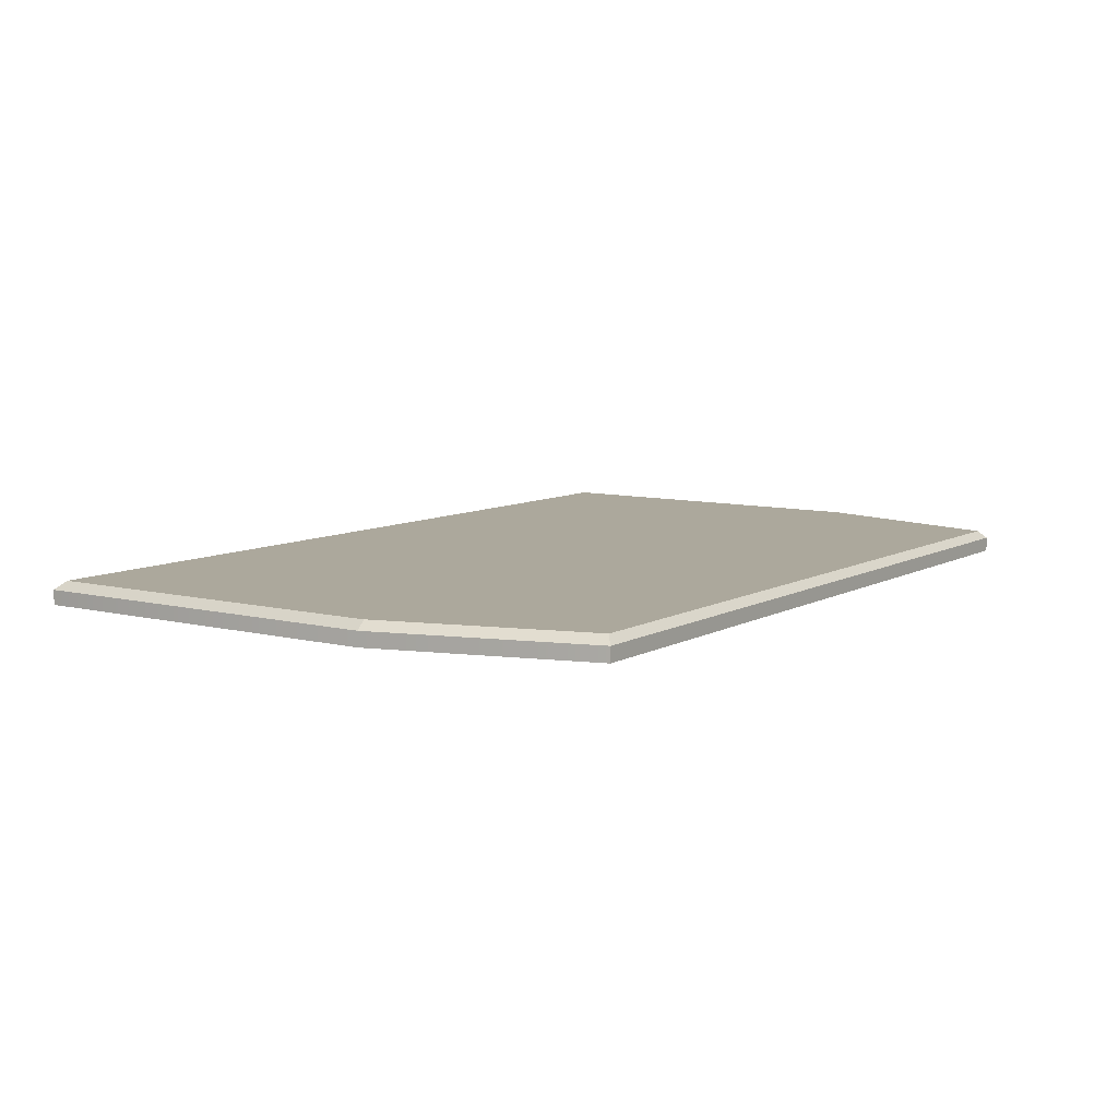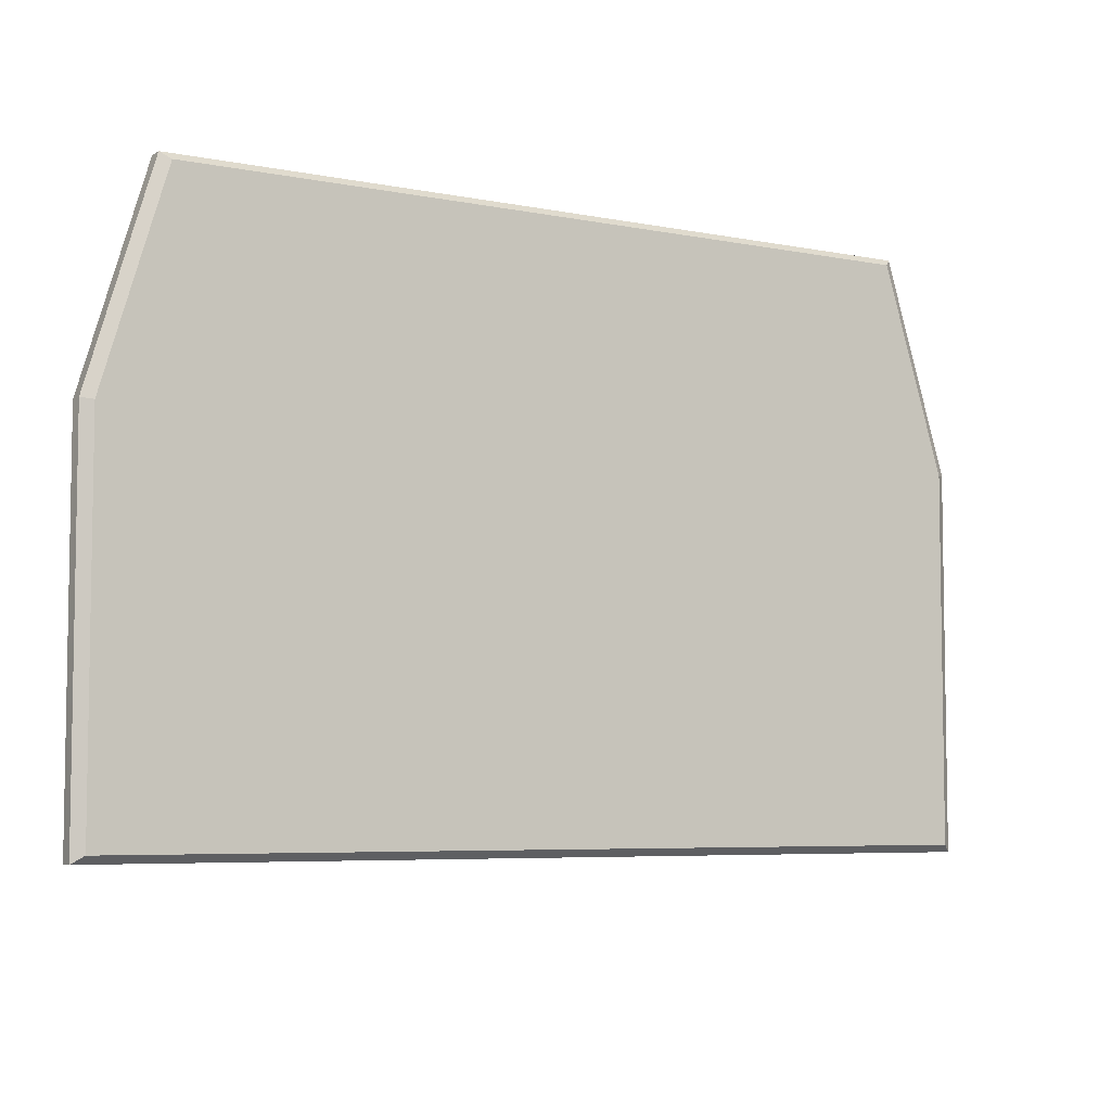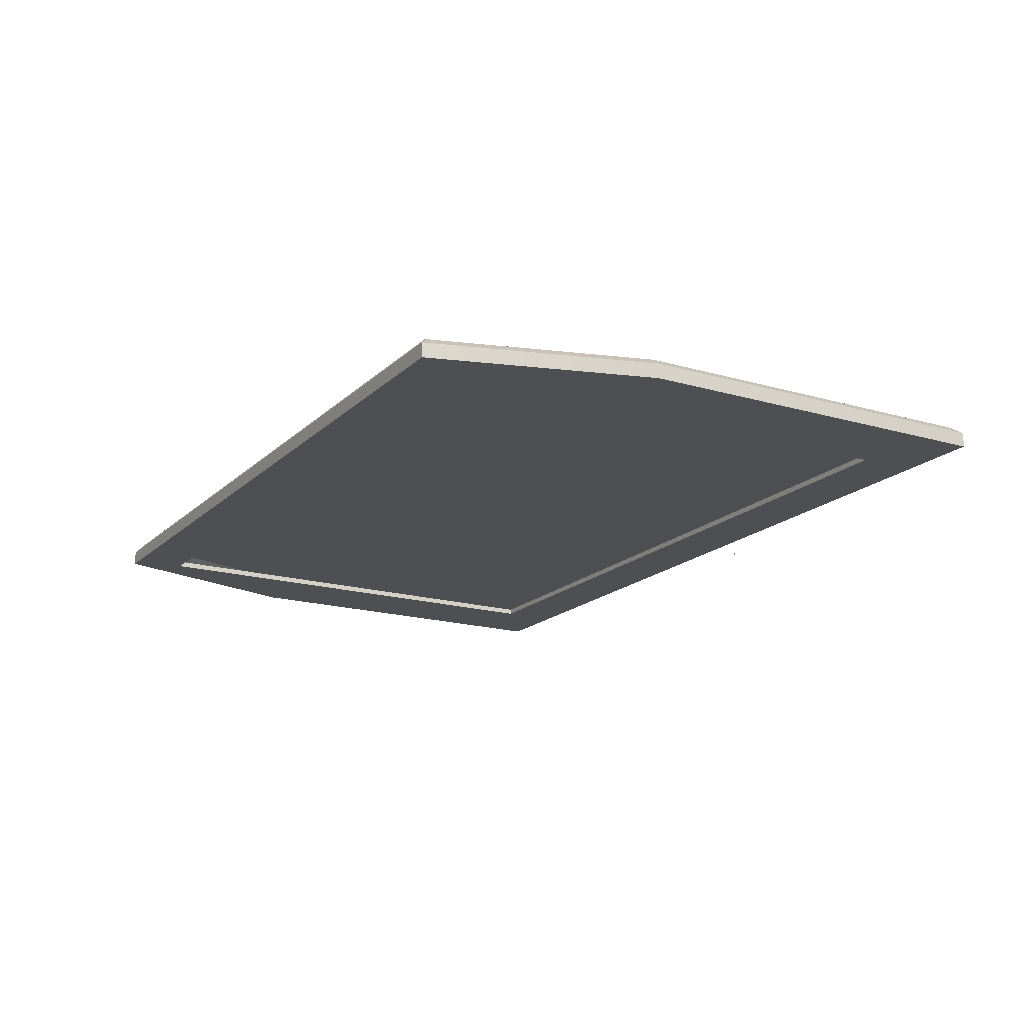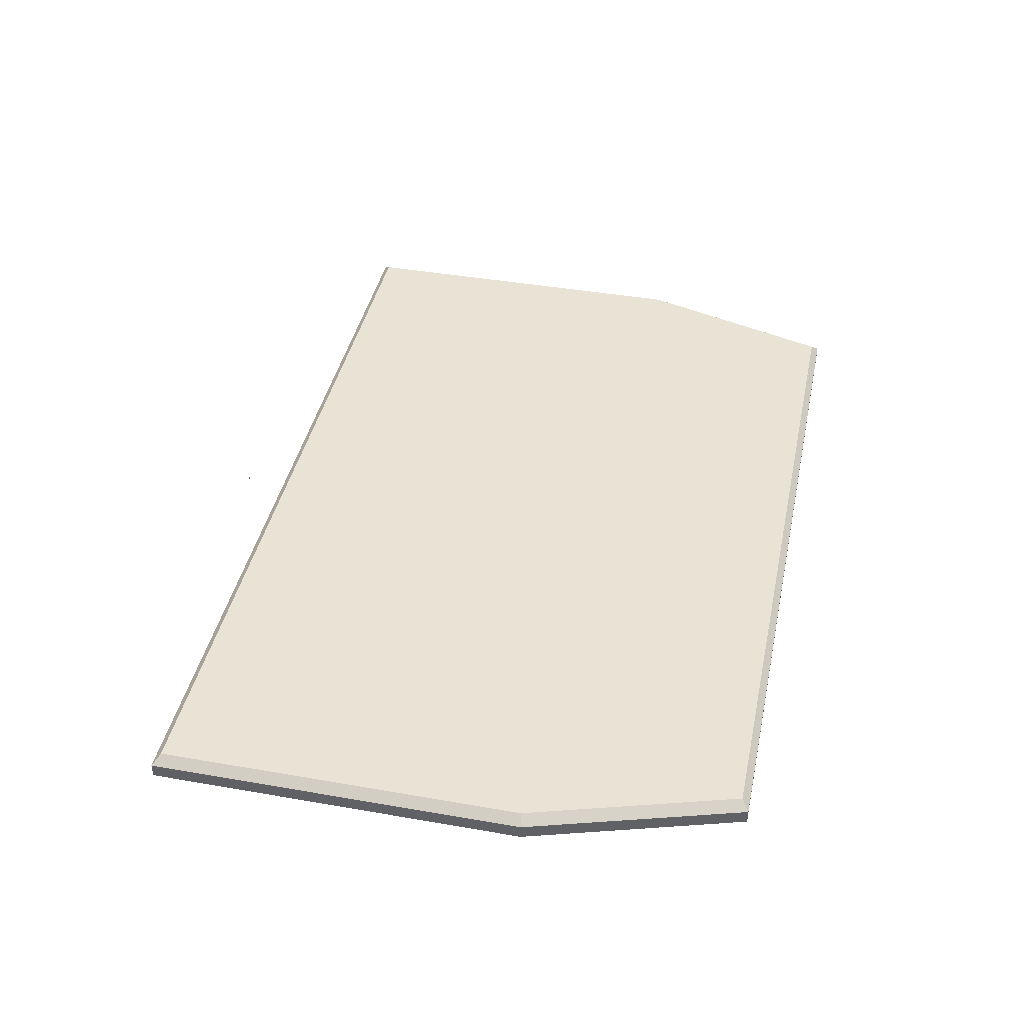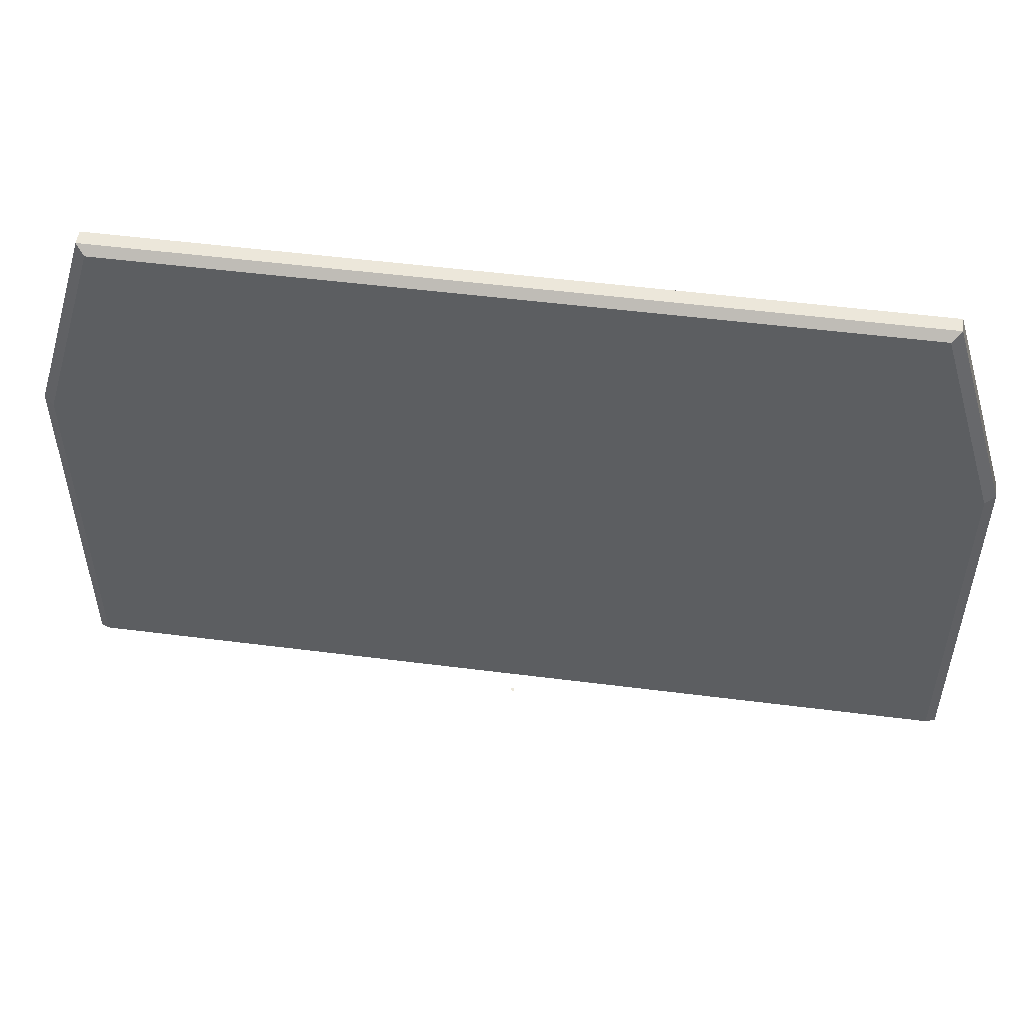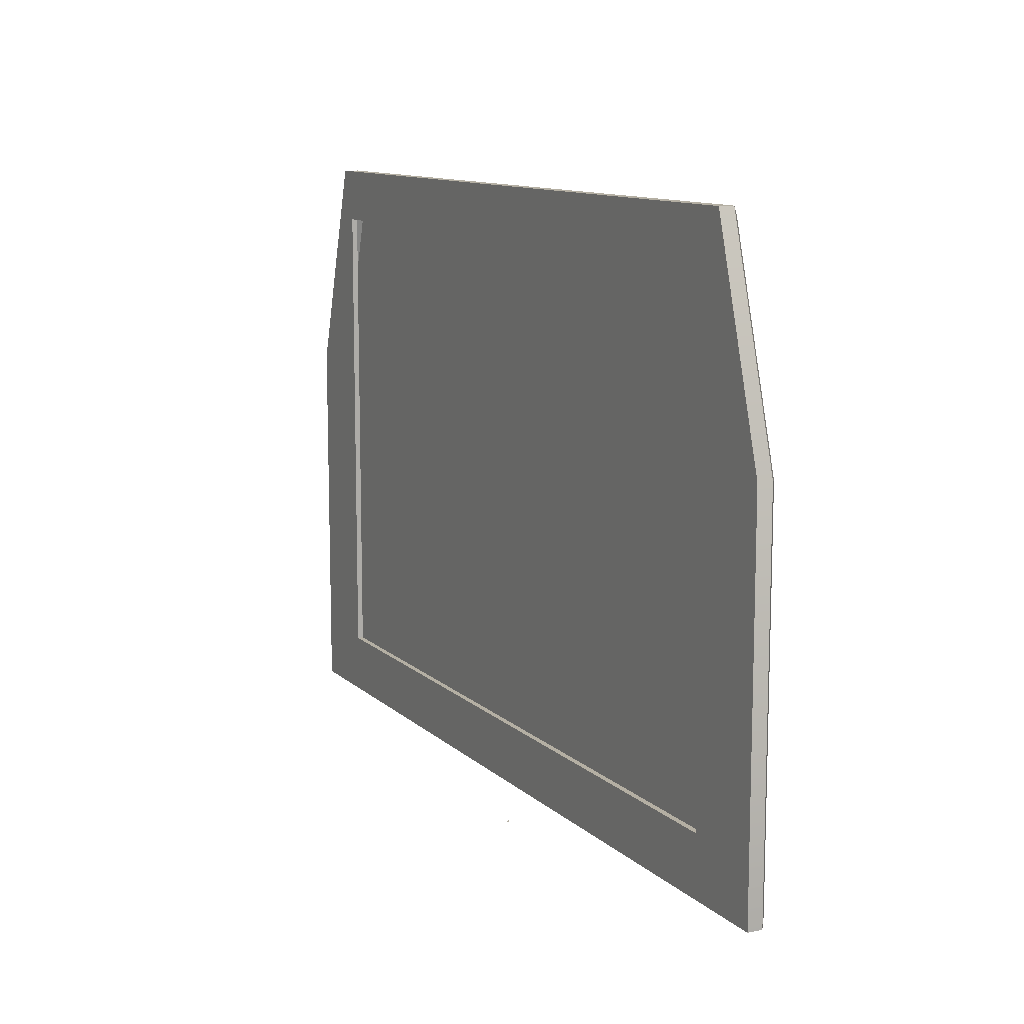
<metadata>
{"format":"obj","ext":"obj","renderer":"f3d","projection":"perspective","resolution":1024,"background":"white","views":[{"elev":8.5,"azim":-55.5,"up":"+Y"},{"elev":-5.9,"azim":148.8,"up":"+Z"},{"elev":-17.6,"azim":60.0,"up":"+Y"},{"elev":41.3,"azim":-78.0,"up":"+Y"},{"elev":51.4,"azim":-172.1,"up":"+Z"},{"elev":11.2,"azim":63.3,"up":"+Z"}]}
</metadata>
<code>
o LidMeshLaptopLid_24_0_GeomSubset_0
v 0.000632 0.1324 -0.1321
v -0.000632 0.1324 -0.1321
v 0.000632 0.1337 -0.1321
v -0.000632 0.1337 -0.1321
v 0.000632 0.1324 -0.1321
v -0.000632 0.1324 -0.1321
v 0.000632 0.1337 -0.1321
v -0.000632 0.1337 -0.1321
v 0.000632 0.1324 -0.1321
v -0.000632 0.1324 -0.1321
v 0.000632 0.1337 -0.1321
v -0.000632 0.1337 -0.1321
v 0.000632 0.1324 -0.1321
v -0.000632 0.1324 -0.1321
v 0.000632 0.1337 -0.1321
v -0.000632 0.1337 -0.1321
v 0.000632 0.1324 -0.1321
v -0.000632 0.1324 -0.1321
v 0.000632 0.1337 -0.1321
v -0.000632 0.1337 -0.1321
v 0.000632 0.1324 -0.1321
v -0.000632 0.1324 -0.1321
v 0.000632 0.1337 -0.1321
v -0.000632 0.1337 -0.1321
v 0.1709 0.1365 0.1475
v -0.1709 0.1365 0.1475
v 0.1993 0.1365 -0.1117
v -0.1993 0.1365 -0.1117
v 0.1993 0.1301 -0.1117
v 0.1709 0.1301 0.1475
v -0.1993 0.1301 -0.1117
v -0.1709 0.1301 0.1475
v -0.09965 0.1365 -0.1117
v 0.09965 0.1365 -0.1117
v 0.09965 0.1301 -0.1117
v -0.09965 0.1301 -0.1117
v 0.09965 0.1301 0.1475
v -0.09965 0.1301 0.1475
v 0.09965 0.1365 0.1475
v -0.09965 0.1365 0.1475
v -0.09965 0.1355 -0.1363
v 0.09965 0.1355 -0.1363
v -0.09965 0.1311 -0.1363
v 0.09965 0.1311 -0.1363
v -0.1993 0.1365 0.05378
v 0.1993 0.1365 0.05378
v 0.1993 0.1301 0.05378
v -0.1993 0.1301 0.05378
v -0.09965 0.1365 -0.135
v 0.09965 0.1365 -0.135
v 0.09965 0.1301 -0.135
v -0.09965 0.1301 -0.135
v -0.09732 0.14 0.05289
v 0.09732 0.14 0.05289
v 0.09732 0.14 0.1443
v -0.09732 0.14 0.1443
v 0.167 0.14 0.1443
v 0.1947 0.14 0.05289
v -0.167 0.14 0.1443
v -0.1947 0.14 0.05289
v -0.09732 0.14 -0.1084
v -0.1947 0.14 -0.1084
v 0.09732 0.14 -0.1084
v 0.1947 0.14 -0.1084
v 0 0.14 0.05289
v 0 0.14 0.1443
v 0 0.1365 0.1475
v 0 0.1301 0.1475
v 0 0.1301 -0.1117
v 0 0.1301 -0.135
v 0 0.1311 -0.1363
v 0 0.1355 -0.1363
v 0 0.1365 -0.135
v 0 0.1365 -0.1117
v 0 0.14 -0.1084
v -0.09965 0.1301 0.1244
v 0 0.1301 0.1244
v 0.1629 0.1301 0.1244
v 0.1629 0.1301 0.05378
v 0.09965 0.1301 0.1244
v -0.1629 0.1301 0.05378
v -0.1629 0.1301 0.1244
v 0.1629 0.1301 -0.08547
v 0.09965 0.1301 -0.08547
v -0.09965 0.1301 -0.08547
v 0 0.1301 -0.08547
v -0.1629 0.1301 -0.08547
v 0 0.1326 0.05378
v -0.09965 0.1326 0.05378
v -0.09965 0.1326 0.1244
v 0 0.1326 0.1244
v 0.1629 0.1326 0.1244
v 0.1629 0.1326 0.05378
v 0.09965 0.1326 0.05378
v 0.09965 0.1326 0.1244
v -0.1629 0.1326 0.05378
v -0.1629 0.1326 0.1244
v 0.1629 0.1326 -0.08547
v 0.09965 0.1326 -0.08547
v -0.09965 0.1326 -0.08547
v 0 0.1326 -0.08547
v -0.1629 0.1326 -0.08547
v -0.05556 0.1408 -0.04036
v 0.05556 0.1408 -0.04036
v -0.05556 0.1408 0.07617
v 0.05556 0.1408 0.07617
v 0 0.1324 0.05378
v -0.09965 0.1324 0.05378
v -0.09965 0.1324 0.1244
v 0 0.1324 0.1244
v 0.1629 0.1324 0.1244
v 0.1629 0.1324 0.05378
v 0.09965 0.1324 0.05378
v 0.09965 0.1324 0.1244
v -0.1629 0.1324 0.05378
v -0.1629 0.1324 0.1244
v 0.1629 0.1324 -0.08547
v 0.09965 0.1324 -0.08547
v -0.09965 0.1324 -0.08547
v 0 0.1324 -0.08547
v -0.1629 0.1324 -0.08547
f 1 2 4 3
f 47 30 25 46
f 32 48 45 26
f 53 65 66 56
f 68 38 40 67
f 57 55 54 58
f 27 34 35 29
f 30 37 39 25
f 33 28 31 36
f 40 38 32 26
f 53 56 59 60
f 61 53 60 62
f 61 75 65 53
f 58 54 63 64
f 29 47 46 27
f 45 48 31 28
f 67 40 56 66
f 25 39 55 57
f 46 25 57 58
f 40 26 59 56
f 26 45 60 59
f 45 28 62 60
f 28 33 61 62
f 33 74 75 61
f 34 27 64 63
f 27 46 58 64
f 65 54 55 66
f 39 67 66 55
f 37 68 67 39
f 75 74 34 63
f 65 75 63 54
f 38 68 77 76
f 30 47 79 78
f 37 30 78 80
f 48 32 82 81
f 32 38 76 82
f 47 29 83 79
f 29 35 84 83
f 69 36 85 86
f 36 31 87 85
f 31 48 81 87
f 68 37 80 77
f 35 69 86 84
f 76 77 91 90
f 78 79 93 92
f 80 78 92 95
f 81 82 97 96
f 82 76 90 97
f 79 83 98 93
f 83 84 99 98
f 86 85 100 101
f 85 87 102 100
f 87 81 96 102
f 77 80 95 91
f 84 86 101 99

</code>
